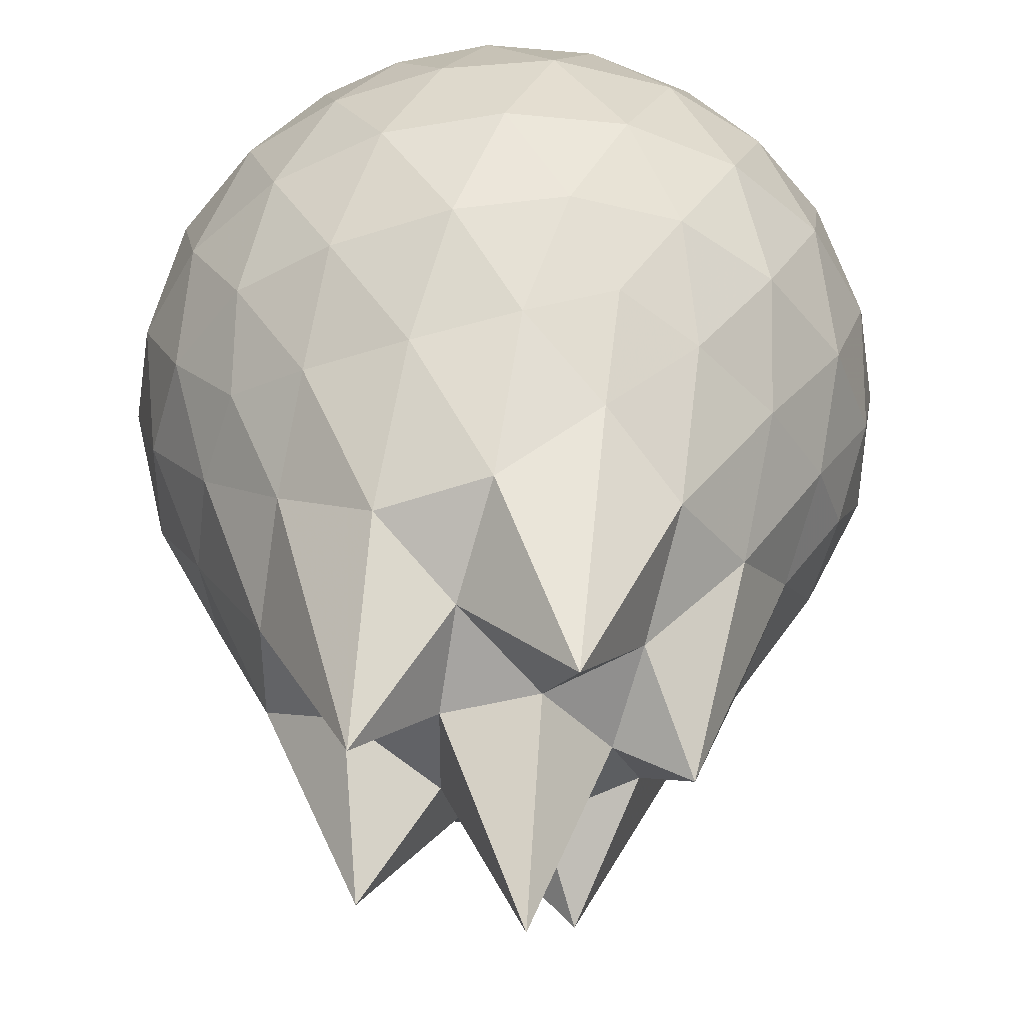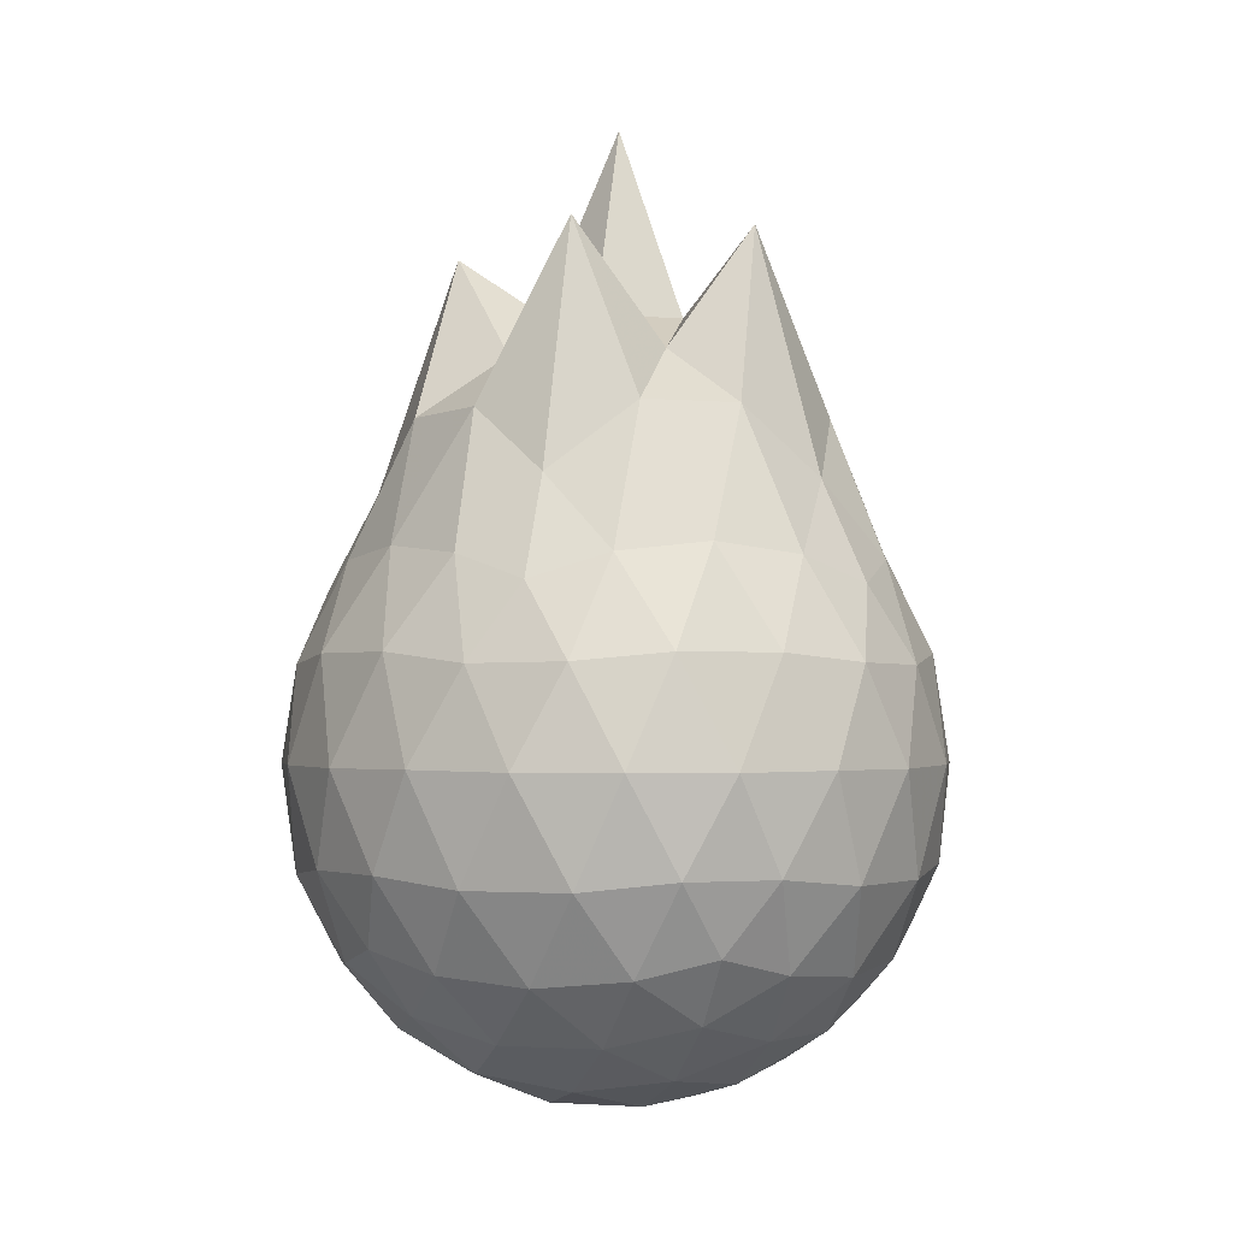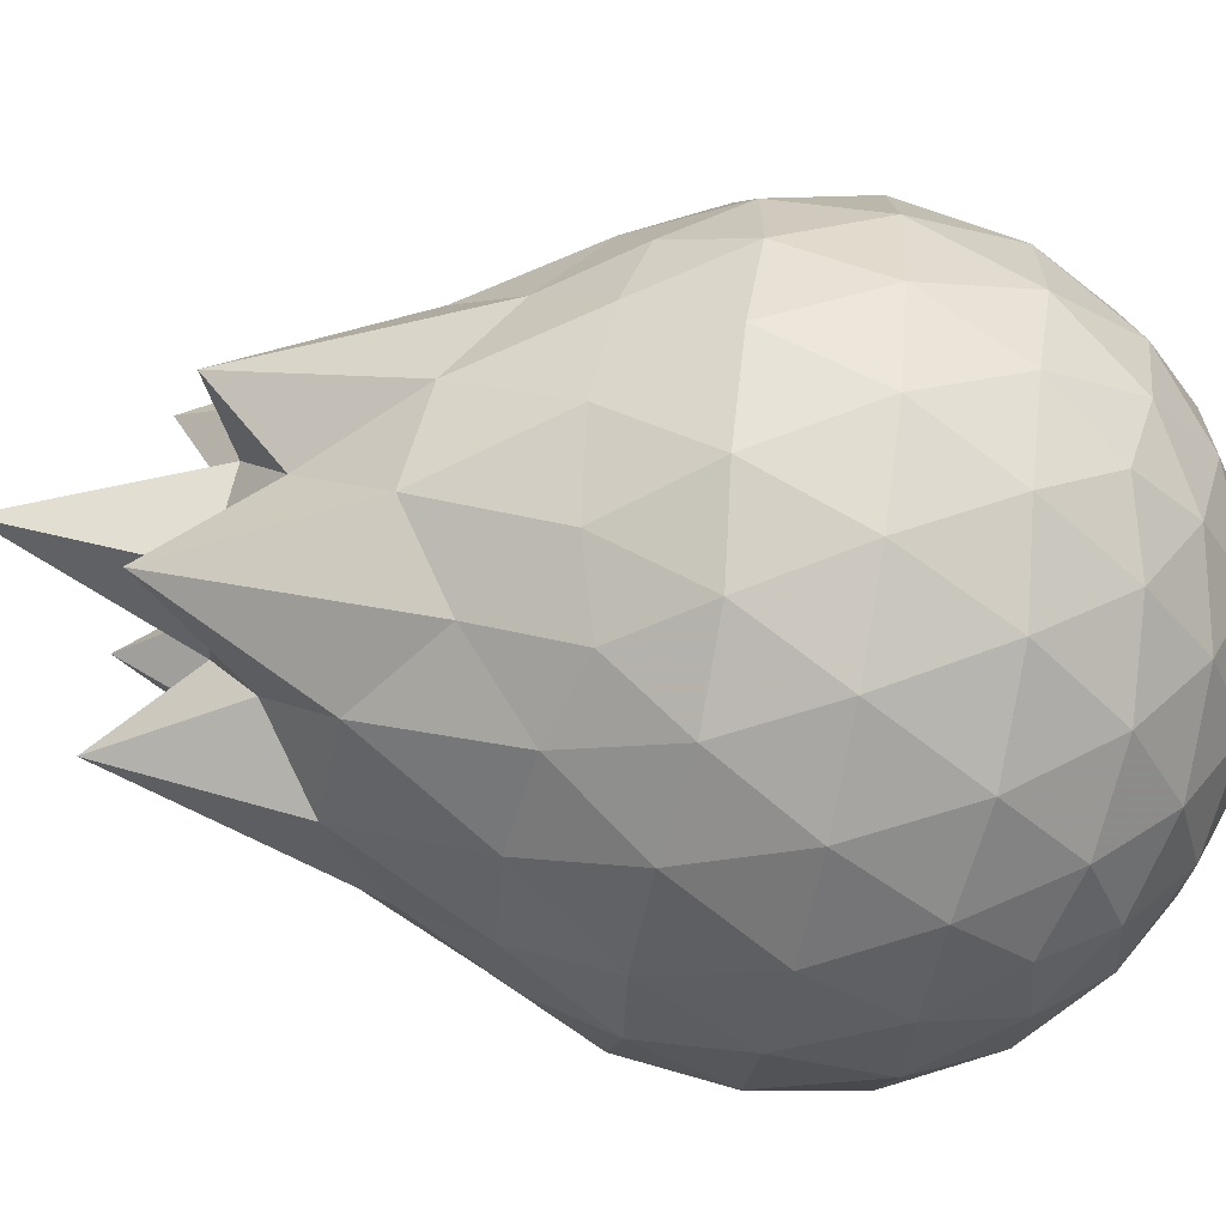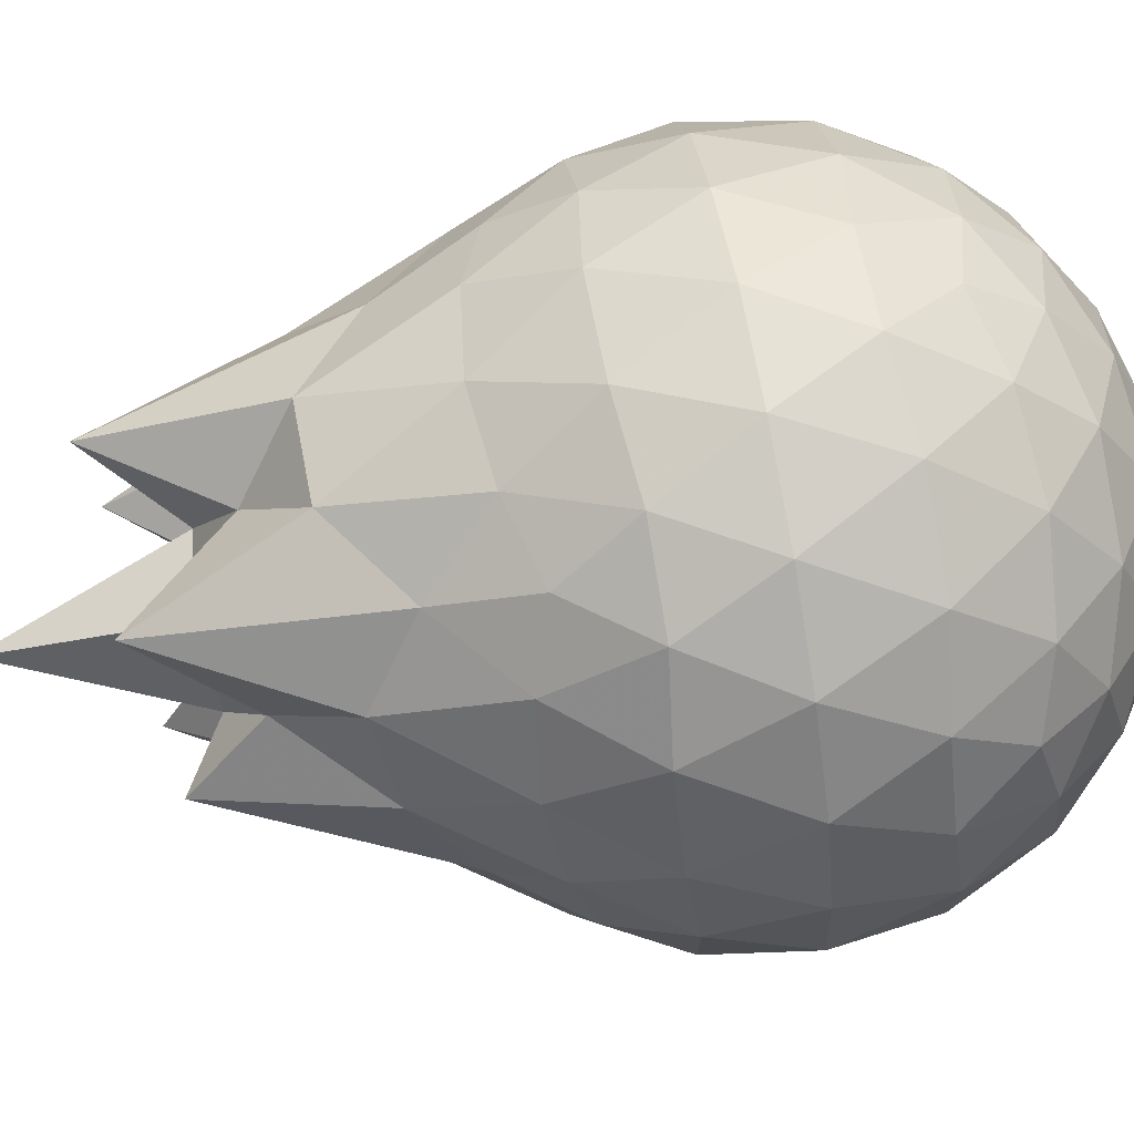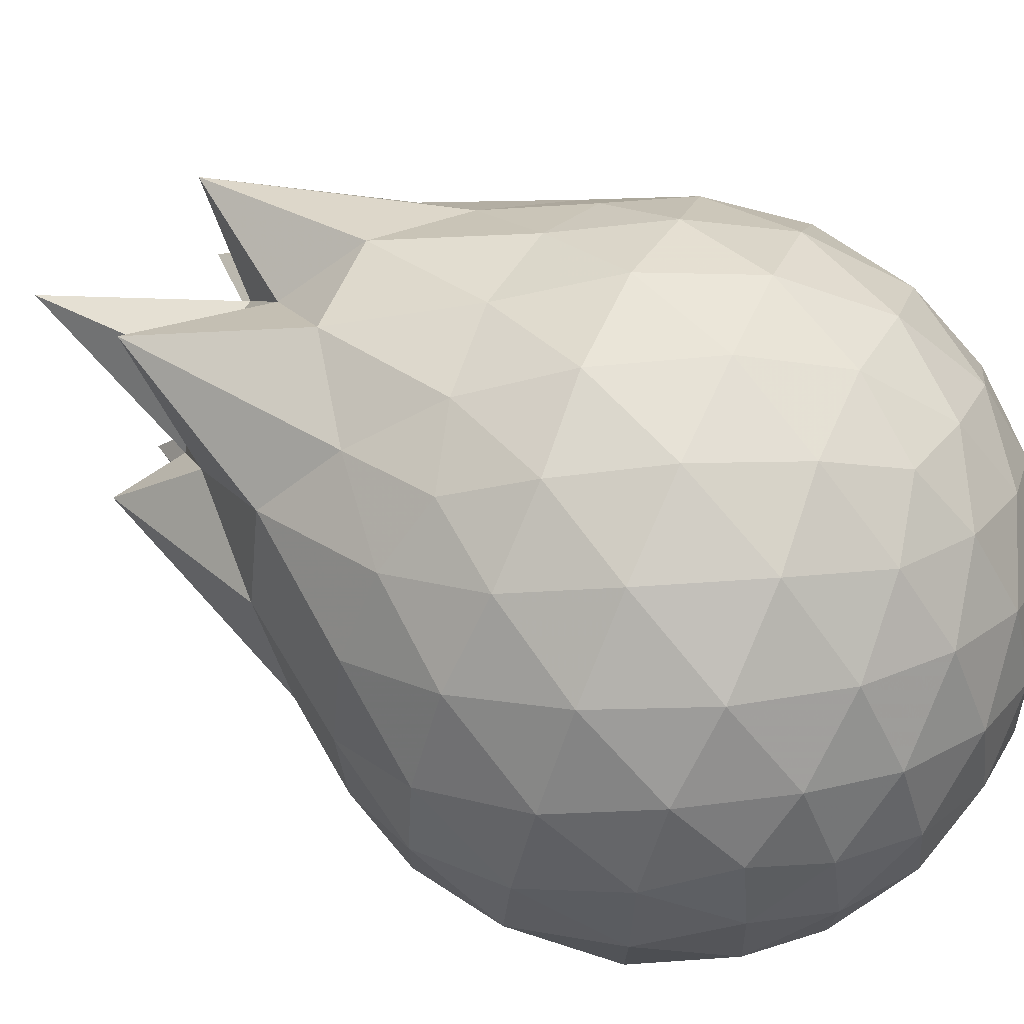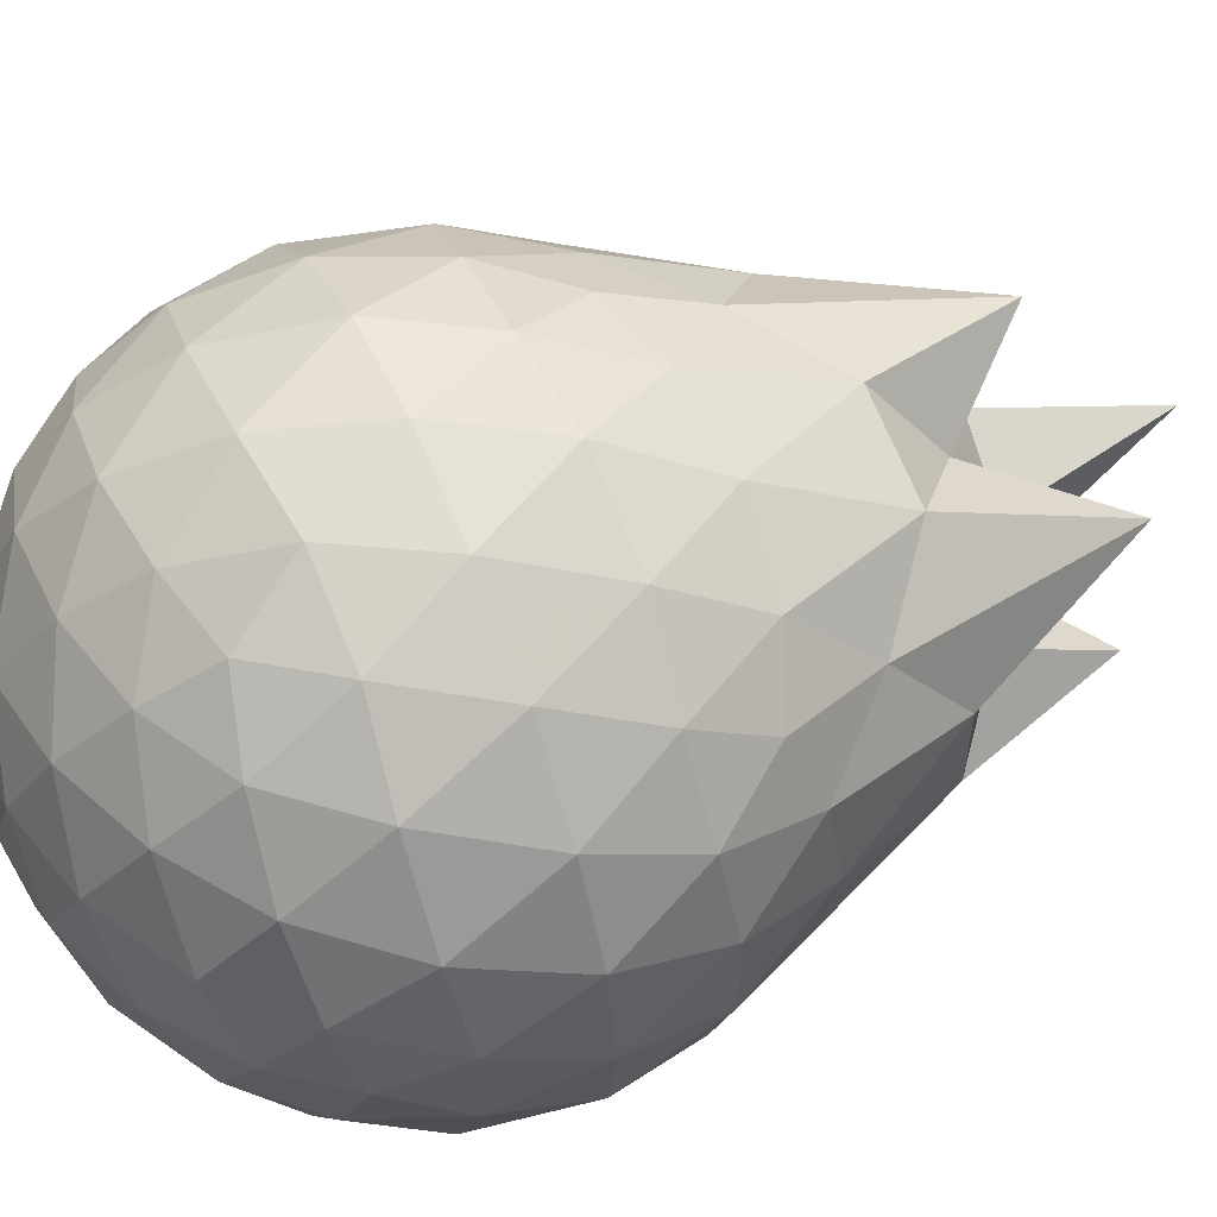
<metadata>
{"format":"obj","ext":"obj","renderer":"f3d","projection":"perspective","resolution":1024,"background":"white","views":[{"elev":42.3,"azim":-2.3,"up":"+Y"},{"elev":-1.6,"azim":-108.3,"up":"+Z"},{"elev":-66.6,"azim":79.7,"up":"+Y"},{"elev":75.0,"azim":80.1,"up":"+Y"},{"elev":73.3,"azim":114.4,"up":"+Y"},{"elev":57.7,"azim":-113.9,"up":"+Y"}]}
</metadata>
<code>
v -2.451 -0.02579 2.246
v -2.421 -0.0262 -0.5989
v -1.57 -0.02611 0.8928
v -1.642 0.1971 0.956
v -1.783 0.4378 0.9932
v -1.973 0.64 0.9714
v -2.167 0.7704 0.9056
v -2.407 0.7697 0.9767
v -2.683 0.7115 1.006
v -2.944 0.5997 0.9747
v -3.131 0.4606 0.8986
v -3.21 0.2414 0.9716
v -3.244 -0.02609 1.001
v -3.21 -0.2936 0.9711
v -3.131 -0.5133 0.8991
v -2.944 -0.6526 0.9753
v -2.683 -0.764 1.005
v -2.406 -0.8225 0.976
v -2.167 -0.8227 0.9069
v -1.973 -0.6923 0.9717
v -1.783 -0.4901 0.9914
v -1.642 -0.2493 0.9561
v -1.482 0.1153 0.6785
v -1.579 0.3852 0.7078
v -1.768 0.6368 0.7086
v -1.998 0.8058 0.6815
v -2.277 0.8902 0.6819
v -2.568 0.8802 0.71
v -2.873 0.7787 0.7114
v -3.112 0.618 0.6781
v -3.283 0.3888 0.6824
v -3.362 0.1226 0.7076
v -3.363 -0.1751 0.7067
v -3.283 -0.4414 0.6821
v -3.112 -0.6701 0.6776
v -2.873 -0.8312 0.7116
v -2.567 -0.9318 0.7115
v -2.277 -0.9426 0.6827
v -1.998 -0.8579 0.6816
v -1.768 -0.6892 0.7078
v -1.579 -0.4372 0.7071
v -1.482 -0.1678 0.6784
v -1.472 0.2771 0.3939
v -1.614 0.5489 0.3935
v -1.836 0.7649 0.3953
v -2.117 0.9015 0.3967
v -2.427 0.9453 0.3983
v -2.739 0.893 0.3977
v -3.018 0.7511 0.4001
v -3.24 0.5331 0.3963
v -3.382 0.2675 0.3982
v -3.43 -0.02627 0.3961
v -3.382 -0.3198 0.3982
v -3.24 -0.5855 0.3963
v -3.018 -0.8035 0.4001
v -2.739 -0.9455 0.3978
v -2.427 -0.9977 0.3983
v -2.117 -0.954 0.3968
v -1.836 -0.8173 0.3953
v -1.614 -0.6013 0.3934
v -1.472 -0.3295 0.3938
v -1.422 -0.0262 0.393
v -1.567 0.4042 0.1078
v -1.739 0.6361 0.1096
v -1.979 0.7967 0.08157
v -2.287 0.8914 0.084
v -2.58 0.8931 0.1135
v -2.861 0.8012 0.1146
v -3.094 0.6276 0.08698
v -3.284 0.3751 0.08787
v -3.379 0.1121 0.1163
v -3.379 -0.1645 0.1163
v -3.284 -0.4275 0.08791
v -3.094 -0.68 0.08703
v -2.861 -0.8536 0.1147
v -2.58 -0.9455 0.1134
v -2.287 -0.9432 0.08414
v -1.979 -0.8491 0.08165
v -1.739 -0.6885 0.1095
v -1.567 -0.4564 0.1078
v -1.482 -0.184 0.07883
v -1.482 0.1317 0.07882
v -1.716 0.4742 -0.1043
v -1.906 0.6167 -0.1603
v -2.168 0.7326 -0.1822
v -2.452 0.7846 -0.1566
v -2.695 0.7749 -0.09758
v -2.895 0.64 -0.1527
v -3.091 0.4349 -0.1745
v -3.231 0.1927 -0.1492
v -3.3 -0.0262 -0.09309
v -3.231 -0.2451 -0.1492
v -3.091 -0.4873 -0.1745
v -2.895 -0.6924 -0.1527
v -2.695 -0.8273 -0.09757
v -2.452 -0.837 -0.1566
v -2.168 -0.785 -0.1822
v -1.906 -0.6691 -0.1603
v -1.716 -0.5266 -0.1043
v -1.634 -0.3048 -0.1619
v -1.6 -0.02619 -0.1859
v -1.634 0.2526 -0.1619
v -1.738 -0.02623 1.129
v -1.871 0.2139 1.294
v -2.038 0.4531 1.339
v -2.216 0.6369 1.181
v -2.491 0.5965 1.378
v -2.779 0.5015 1.386
v -3.015 0.3762 1.192
v -3.067 0.1184 1.391
v -3.067 -0.1709 1.389
v -3.015 -0.4284 1.192
v -2.78 -0.5542 1.384
v -2.491 -0.649 1.376
v -2.216 -0.6882 1.181
v -2.038 -0.5052 1.341
v -1.871 -0.2667 1.294
v -2.027 -0.02708 1.798
v -2.138 0.2072 1.567
v -2.314 0.423 1.864
v -2.588 0.348 1.554
v -2.848 0.2453 1.919
v -2.866 -0.0261 1.557
v -2.848 -0.2973 1.92
v -2.588 -0.4 1.554
v -2.313 -0.4753 1.864
v -2.137 -0.2594 1.567
v -2.218 -0.02626 1.679
v -2.39 0.1914 1.702
v -2.634 0.1063 1.677
v -2.635 -0.1586 1.675
v -2.388 -0.2416 1.705
v -1.832 0.3905 -0.2971
v -2.074 0.5208 -0.3584
v -2.371 0.6121 -0.356
v -2.648 0.6419 -0.2904
v -2.853 0.4568 -0.3511
v -3.037 0.2138 -0.3484
v -3.154 -0.0262 -0.285
v -3.037 -0.2662 -0.3484
v -2.853 -0.5092 -0.3511
v -2.648 -0.6936 -0.2904
v -2.371 -0.6645 -0.356
v -2.074 -0.5732 -0.3584
v -1.832 -0.4429 -0.2971
v -1.778 -0.1777 -0.3606
v -1.778 0.1253 -0.3606
v -2.011 0.2625 -0.4688
v -2.288 0.3682 -0.5063
v -2.579 0.4382 -0.4638
v -2.77 0.2153 -0.5006
v -2.93 -0.0262 -0.4588
v -2.77 -0.2677 -0.5006
v -2.579 -0.4906 -0.4638
v -2.288 -0.4206 -0.5063
v -2.011 -0.3149 -0.4688
v -1.992 -0.0262 -0.5089
v -2.224 0.1121 -0.5717
v -2.497 0.1976 -0.569
v -2.666 -0.0262 -0.5671
v -2.497 -0.2492 -0.569
v -2.224 -0.1645 -0.5717
f 3 23 4
f 4 23 24
f 4 24 5
f 5 24 25
f 5 25 6
f 6 25 26
f 6 26 7
f 7 26 27
f 7 27 8
f 8 27 28
f 8 28 9
f 9 28 29
f 9 29 10
f 10 29 30
f 10 30 11
f 11 30 31
f 11 31 12
f 12 31 32
f 12 32 13
f 13 32 33
f 13 33 14
f 14 33 34
f 14 34 15
f 15 34 35
f 15 35 16
f 16 35 36
f 16 36 17
f 17 36 37
f 17 37 18
f 18 37 38
f 18 38 19
f 19 38 39
f 19 39 20
f 20 39 40
f 20 40 21
f 21 40 41
f 21 41 22
f 22 41 42
f 22 42 3
f 3 42 23
f 23 43 24
f 24 43 44
f 24 44 25
f 25 44 45
f 25 45 26
f 26 45 46
f 26 46 27
f 27 46 47
f 27 47 28
f 28 47 48
f 28 48 29
f 29 48 49
f 29 49 30
f 30 49 50
f 30 50 31
f 31 50 51
f 31 51 32
f 32 51 52
f 32 52 33
f 33 52 53
f 33 53 34
f 34 53 54
f 34 54 35
f 35 54 55
f 35 55 36
f 36 55 56
f 36 56 37
f 37 56 57
f 37 57 38
f 38 57 58
f 38 58 39
f 39 58 59
f 39 59 40
f 40 59 60
f 40 60 41
f 41 60 61
f 41 61 42
f 42 61 62
f 42 62 23
f 23 62 43
f 43 63 44
f 44 63 64
f 44 64 45
f 45 64 65
f 45 65 46
f 46 65 66
f 46 66 47
f 47 66 67
f 47 67 48
f 48 67 68
f 48 68 49
f 49 68 69
f 49 69 50
f 50 69 70
f 50 70 51
f 51 70 71
f 51 71 52
f 52 71 72
f 52 72 53
f 53 72 73
f 53 73 54
f 54 73 74
f 54 74 55
f 55 74 75
f 55 75 56
f 56 75 76
f 56 76 57
f 57 76 77
f 57 77 58
f 58 77 78
f 58 78 59
f 59 78 79
f 59 79 60
f 60 79 80
f 60 80 61
f 61 80 81
f 61 81 62
f 62 81 82
f 62 82 43
f 43 82 63
f 63 83 64
f 64 83 84
f 64 84 65
f 65 84 85
f 65 85 66
f 66 85 86
f 66 86 67
f 67 86 87
f 67 87 68
f 68 87 88
f 68 88 69
f 69 88 89
f 69 89 70
f 70 89 90
f 70 90 71
f 71 90 91
f 71 91 72
f 72 91 92
f 72 92 73
f 73 92 93
f 73 93 74
f 74 93 94
f 74 94 75
f 75 94 95
f 75 95 76
f 76 95 96
f 76 96 77
f 77 96 97
f 77 97 78
f 78 97 98
f 78 98 79
f 79 98 99
f 79 99 80
f 80 99 100
f 80 100 81
f 81 100 101
f 81 101 82
f 82 101 102
f 82 102 63
f 63 102 83
f 103 104 118
f 104 119 118
f 104 105 119
f 105 120 119
f 105 106 120
f 106 107 120
f 107 121 120
f 107 108 121
f 108 122 121
f 108 109 122
f 109 110 122
f 110 123 122
f 110 111 123
f 111 124 123
f 111 112 124
f 112 113 124
f 113 125 124
f 113 114 125
f 114 126 125
f 114 115 126
f 115 116 126
f 116 127 126
f 116 117 127
f 117 118 127
f 117 103 118
f 118 119 128
f 119 129 128
f 119 120 129
f 120 121 129
f 121 130 129
f 121 122 130
f 122 123 130
f 123 131 130
f 123 124 131
f 124 125 131
f 125 132 131
f 125 126 132
f 126 127 132
f 127 128 132
f 127 118 128
f 133 148 134
f 134 148 149
f 134 149 135
f 135 149 150
f 135 150 136
f 136 150 137
f 137 150 151
f 137 151 138
f 138 151 152
f 138 152 139
f 139 152 140
f 140 152 153
f 140 153 141
f 141 153 154
f 141 154 142
f 142 154 143
f 143 154 155
f 143 155 144
f 144 155 156
f 144 156 145
f 145 156 146
f 146 156 157
f 146 157 147
f 147 157 148
f 147 148 133
f 148 158 149
f 149 158 159
f 149 159 150
f 150 159 151
f 151 159 160
f 151 160 152
f 152 160 153
f 153 160 161
f 153 161 154
f 154 161 155
f 155 161 162
f 155 162 156
f 156 162 157
f 157 162 158
f 157 158 148
f 3 4 103
f 103 4 104
f 4 5 104
f 104 5 105
f 5 6 105
f 105 6 106
f 6 7 106
f 7 8 106
f 106 8 107
f 8 9 107
f 107 9 108
f 9 10 108
f 108 10 109
f 10 11 109
f 11 12 109
f 109 12 110
f 12 13 110
f 110 13 111
f 13 14 111
f 111 14 112
f 14 15 112
f 15 16 112
f 112 16 113
f 16 17 113
f 113 17 114
f 17 18 114
f 114 18 115
f 18 19 115
f 19 20 115
f 115 20 116
f 20 21 116
f 116 21 117
f 21 22 117
f 117 22 103
f 22 3 103
f 83 133 84
f 84 133 134
f 84 134 85
f 85 134 135
f 85 135 86
f 86 135 136
f 86 136 87
f 87 136 88
f 88 136 137
f 88 137 89
f 89 137 138
f 89 138 90
f 90 138 139
f 90 139 91
f 91 139 92
f 92 139 140
f 92 140 93
f 93 140 141
f 93 141 94
f 94 141 142
f 94 142 95
f 95 142 96
f 96 142 143
f 96 143 97
f 97 143 144
f 97 144 98
f 98 144 145
f 98 145 99
f 99 145 100
f 100 145 146
f 100 146 101
f 101 146 147
f 101 147 102
f 102 147 133
f 102 133 83
f 128 129 1
f 129 130 1
f 130 131 1
f 131 132 1
f 132 128 1
f 159 158 2
f 160 159 2
f 161 160 2
f 162 161 2
f 158 162 2

</code>
